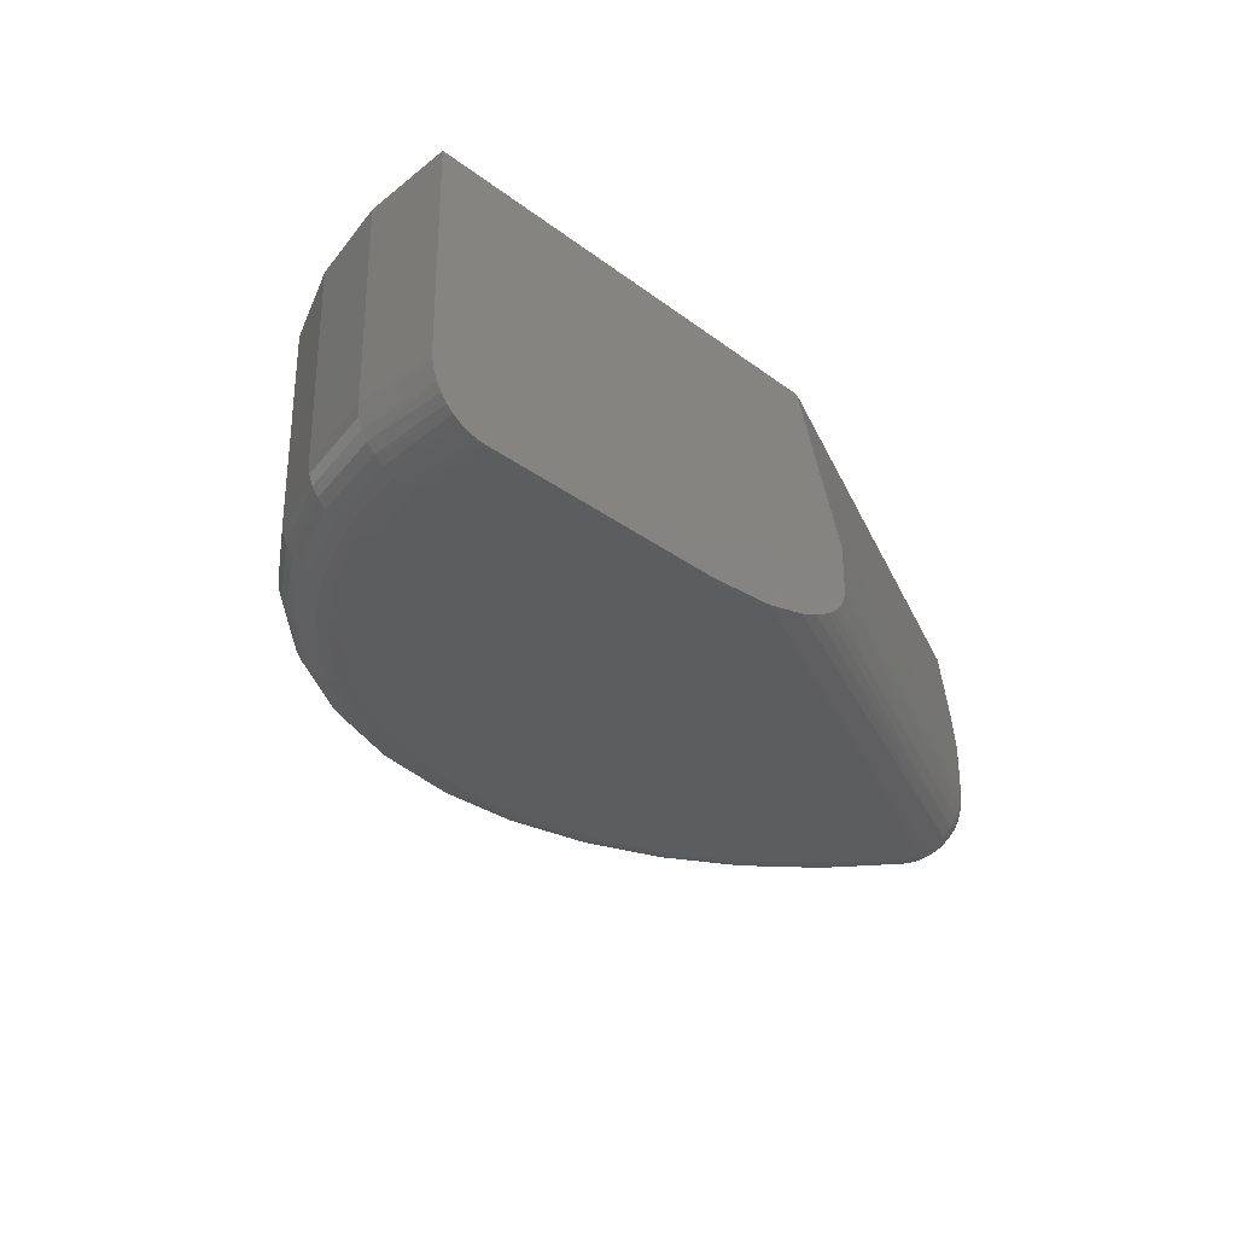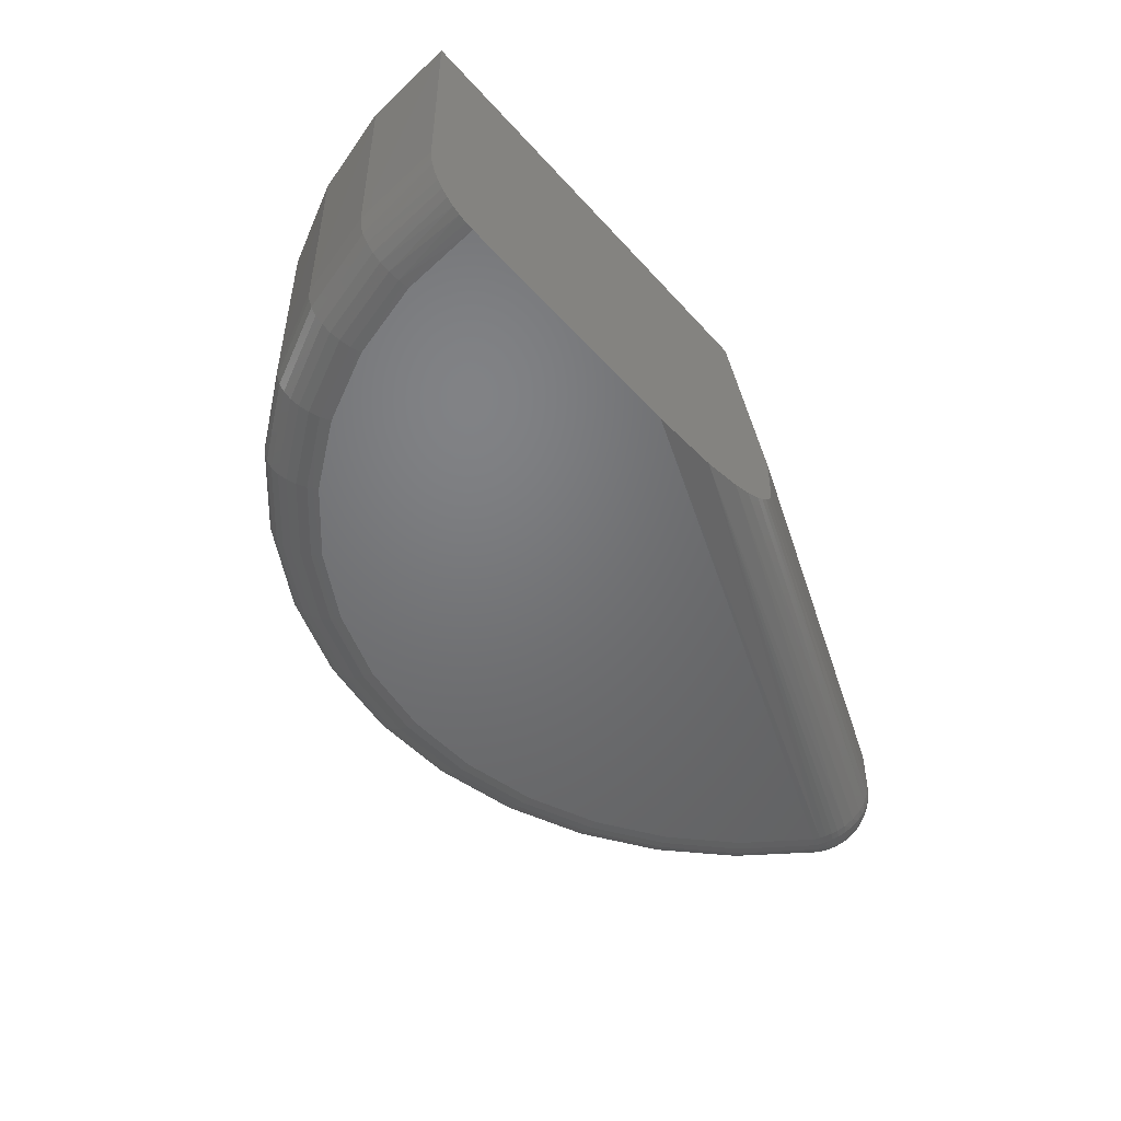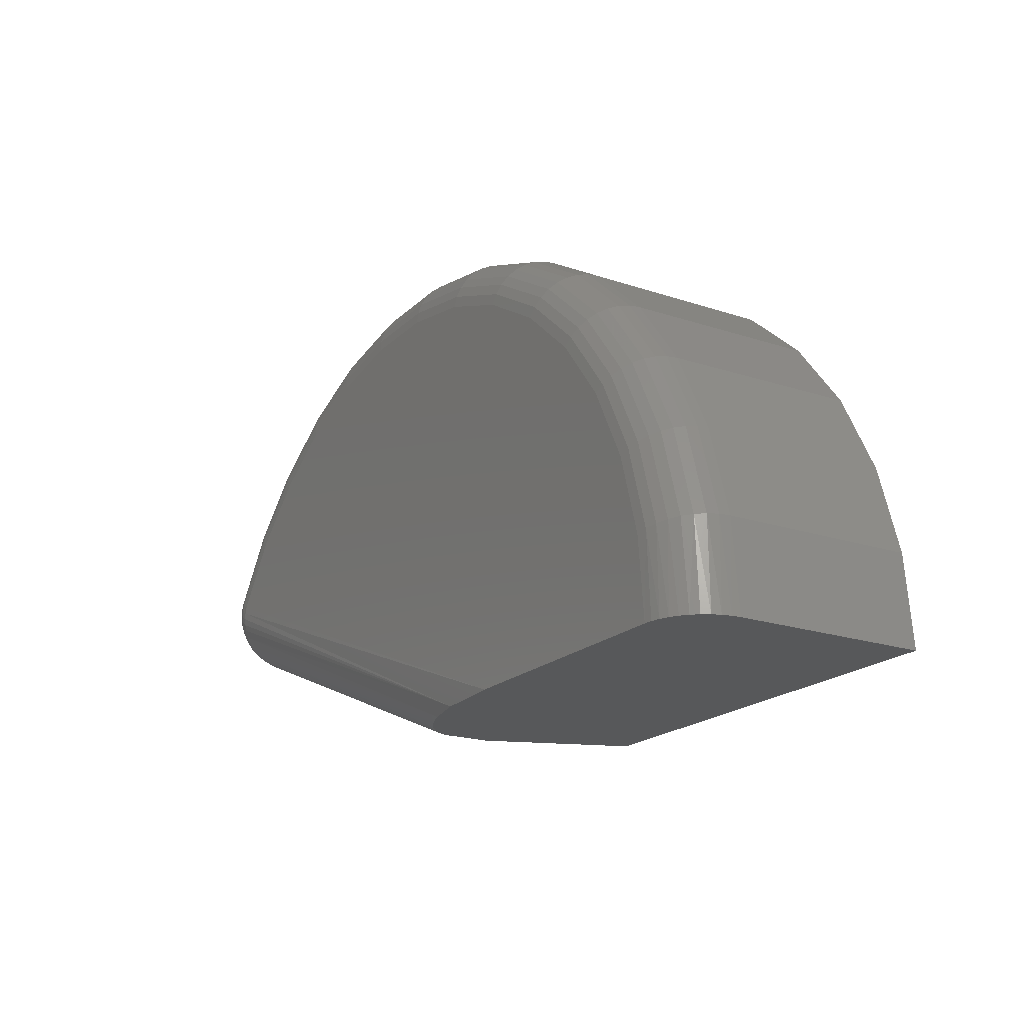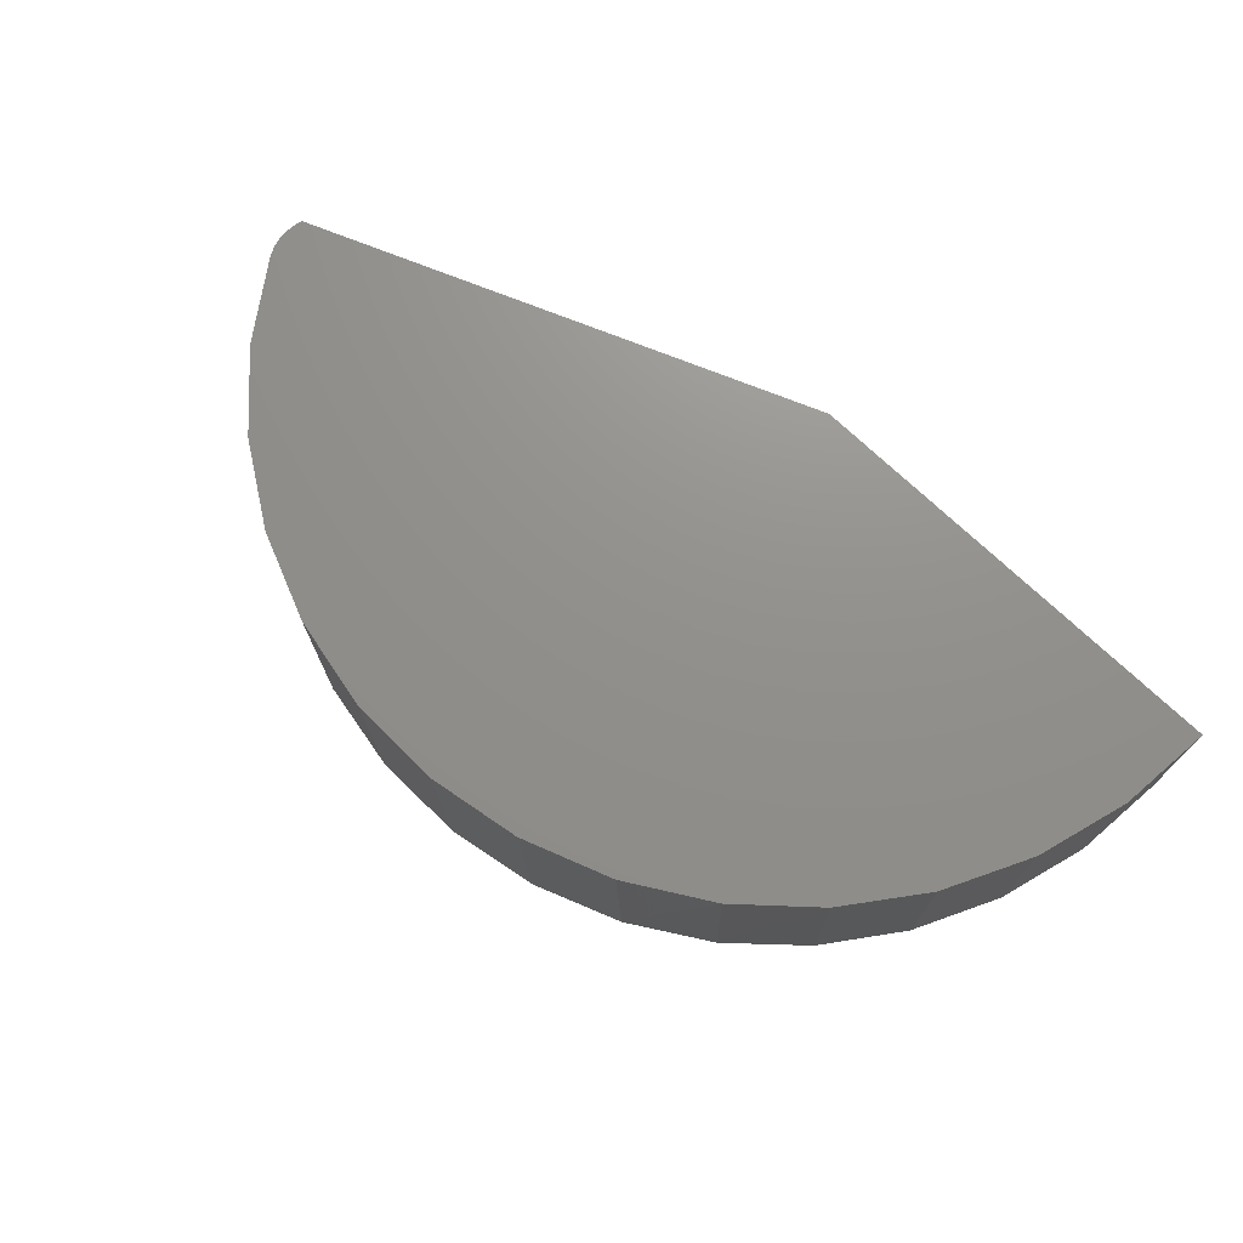
<metadata>
{"format":"stl","ext":"stl","renderer":"f3d","projection":"perspective","resolution":1024,"background":"white","views":[{"elev":-30.3,"azim":132.9,"up":"+Y"},{"elev":-49.9,"azim":130.0,"up":"+Y"},{"elev":-19.7,"azim":58.1,"up":"+Z"},{"elev":72.3,"azim":43.7,"up":"+Y"}]}
</metadata>
<code>
# stl→obj: 290 verts, 576 faces
v -0.611 0.168 0.2454
v -0.6131 0.1682 0.2463
v -0.6165 0.1694 0.2478
v -0.615 0.1687 0.2471
v 0.08385 0.3789 0
v 0 0.168 0
v -0.6179 0.1702 0.2485
v -0.6609 0.3789 0.2991
v -0.6362 0.2025 0.261
v -0.6205 0.1723 0.2499
v -0.6236 0.1758 0.2517
v -0.6263 0.1797 0.2534
v -0.6308 0.1881 0.2566
v -0.644 0.2325 0.269
v -0.6521 0.2812 0.28
v 0 0.1016 0
v -0.611 0.1016 0.2454
v 0.1618 0.008757 0
v 0.6901 0.004049 0
v 0.2725 0 0
v 0.6641 0 0
v 0.01673 0.06653 0
v 0.009012 0.07566 0
v 0.7489 0.07247 0
v 0.7458 0.05931 0
v 0.02743 0.05717 0
v 0.03922 0.04909 0
v 0.7405 0.04675 0
v 0.7142 0.01618 0
v 0.09604 0.02418 0
v 0.7027 0.009164 0
v 0.6769 0.0009677 0
v 0.75 0.08594 0
v 0.004602 0.08298 0
v 0.001496 0.09094 0
v 0.0003804 0.0962 0
v 0.75 0.3789 0
v 0.7246 0.02497 0
v 0.06441 0.03599 0
v 0.7334 0.03523 0
v -0.645 0.08594 0.3827
v -0.5631 0.08594 0.4954
v -0.5739 0.3789 0.4829
v -0.4736 0.3789 0.5816
v -0.4616 0.08594 0.5911
v -0.3566 0.3789 0.6598
v -0.3443 0.08594 0.6663
v -0.2272 0.3789 0.7148
v -0.215 0.08594 0.7185
v -0.08967 0.3789 0.7446
v -0.07829 0.08594 0.7459
v 0.05096 0.3789 0.7483
v 0.06112 0.08594 0.7475
v 0.1898 0.3789 0.7256
v 0.1984 0.08594 0.7233
v 0.322 0.3789 0.6774
v -0.6539 0.3789 0.3672
v -0.653 0.09448 0.3689
v -0.6522 0.09217 0.3704
v -0.6512 0.09014 0.3722
v -0.6498 0.08832 0.3745
v -0.6487 0.08729 0.3764
v -0.6469 0.08628 0.3795
v -0.6539 0.1016 0.3672
v -0.6539 0.09968 0.3674
v -0.6536 0.09701 0.3679
v 0.737 0.08594 0.1388
v 0.7368 0.3789 0.1401
v 0.6986 0.08594 0.2728
v 0.6977 0.3789 0.2752
v 0.6361 0.08594 0.3974
v 0.634 0.3789 0.4006
v 0.5515 0.08594 0.5083
v 0.5481 0.3789 0.512
v 0.4479 0.08594 0.6016
v 0.4428 0.3789 0.6053
v 0.3288 0.08594 0.6741
v -0.6641 0.3789 0.3128
v -0.6649 0.3789 0.3269
v -0.6635 0.3789 0.3409
v -0.6598 0.3789 0.3545
v -0.5711 0 0.3388
v -0.5753 0.0005572 0.3291
v -0.5923 0.01546 0.2893
v -0.5984 0.02734 0.2751
v -0.5795 0.002223 0.3194
v -0.5835 0.004979 0.31
v -0.5874 0.008797 0.3008
v -0.6035 0.04195 0.2632
v -0.6073 0.05875 0.2541
v -0.6099 0.07713 0.2482
v -0.611 0.09641 0.2455
v 0.05411 0 0.6619
v -0.06932 0 0.6604
v 0.1757 0 0.6404
v -0.1904 0 0.6362
v 0.2912 0 0.5968
v -0.3048 0 0.59
v 0.3966 0 0.5326
v -0.4087 0 0.5234
v 0.4883 0 0.45
v -0.4985 0 0.4387
v 0.5632 0 0.3519
v 0.6186 0 0.2416
v 0.6526 0 0.1229
v 0.6691 0.001651 0.126
v 0.6849 0.006542 0.129
v 0.6995 0.01448 0.1317
v 0.7228 0.03819 0.1361
v 0.7306 0.05305 0.1376
v 0.7354 0.06917 0.1385
v -0.5855 0.001651 0.3474
v -0.5111 0.001651 0.4498
v -0.5994 0.006542 0.3556
v -0.5232 0.006542 0.4604
v -0.6122 0.01448 0.3632
v -0.5344 0.01448 0.4702
v -0.6234 0.02517 0.3698
v -0.5442 0.02517 0.4788
v -0.6326 0.03819 0.3753
v -0.5522 0.03819 0.4859
v -0.6394 0.05305 0.3793
v -0.5581 0.05305 0.4911
v -0.6436 0.06917 0.3818
v -0.5618 0.06917 0.4944
v 0.7123 0.02517 0.1342
v 0.6342 0.001651 0.2477
v 0.6492 0.006542 0.2535
v 0.663 0.01448 0.2589
v 0.6752 0.02517 0.2637
v 0.6851 0.03819 0.2676
v 0.6925 0.05305 0.2704
v 0.6971 0.06917 0.2722
v 0.5774 0.001651 0.3608
v 0.5911 0.006542 0.3693
v 0.6037 0.01448 0.3772
v 0.6147 0.02517 0.3841
v 0.6238 0.03819 0.3897
v 0.6305 0.05305 0.3939
v 0.6347 0.06917 0.3965
v 0.5006 0.001651 0.4614
v 0.5125 0.006542 0.4723
v 0.5234 0.01448 0.4824
v 0.533 0.02517 0.4912
v 0.5409 0.03819 0.4984
v 0.5467 0.05305 0.5038
v 0.5503 0.06917 0.5071
v 0.4066 0.001651 0.5461
v 0.4162 0.006542 0.559
v 0.4251 0.01448 0.5709
v 0.4329 0.02517 0.5814
v 0.4393 0.03819 0.5899
v 0.444 0.05305 0.5963
v 0.4469 0.06917 0.6002
v 0.2985 0.001651 0.6119
v 0.3056 0.006542 0.6264
v 0.3121 0.01448 0.6397
v 0.3178 0.02517 0.6514
v 0.3225 0.03819 0.661
v 0.326 0.05305 0.6682
v 0.3281 0.06917 0.6726
v 0.1801 0.001651 0.6566
v 0.1844 0.006542 0.6721
v 0.1883 0.01448 0.6864
v 0.1917 0.02517 0.699
v 0.1946 0.03819 0.7093
v 0.1967 0.05305 0.717
v 0.198 0.06917 0.7217
v 0.05548 0.001651 0.6786
v 0.05679 0.006542 0.6946
v 0.058 0.01448 0.7094
v 0.05907 0.02517 0.7224
v 0.05994 0.03819 0.7331
v 0.06058 0.05305 0.741
v 0.06098 0.06917 0.7459
v -0.07107 0.001651 0.6771
v -0.07275 0.006542 0.6931
v -0.0743 0.01448 0.7079
v -0.07566 0.02517 0.7209
v -0.07677 0.03819 0.7315
v -0.0776 0.05305 0.7394
v -0.07811 0.06917 0.7443
v -0.1952 0.001651 0.6523
v -0.1998 0.006542 0.6677
v -0.204 0.01448 0.6819
v -0.2078 0.02517 0.6944
v -0.2108 0.03819 0.7047
v -0.2131 0.05305 0.7123
v -0.2145 0.06917 0.7169
v -0.3125 0.001651 0.6049
v -0.3199 0.006542 0.6192
v -0.3267 0.01448 0.6324
v -0.3327 0.02517 0.644
v -0.3376 0.03819 0.6535
v -0.3413 0.05305 0.6605
v -0.3435 0.06917 0.6649
v -0.4191 0.001651 0.5366
v -0.429 0.006542 0.5493
v -0.4381 0.01448 0.561
v -0.4461 0.02517 0.5713
v -0.4527 0.03819 0.5797
v -0.4576 0.05305 0.5859
v -0.4606 0.06917 0.5898
v -0.6488 0.1016 0.2751
v -0.657 0.1016 0.2891
v -0.6624 0.1016 0.3044
v -0.6648 0.1016 0.3204
v -0.6642 0.1016 0.3366
v -0.6605 0.1016 0.3524
v -0.6254 0.1016 0.2529
v -0.6382 0.1016 0.2629
v -0.6603 0.09607 0.3529
v -0.6454 0.06918 0.3787
v -0.6248 0.08398 0.2543
v -0.6595 0.09071 0.3543
v -0.6229 0.06679 0.2586
v -0.6583 0.08572 0.3565
v -0.6199 0.0507 0.2655
v -0.6566 0.08127 0.3596
v -0.6157 0.03624 0.275
v -0.6545 0.07749 0.3633
v -0.6106 0.02385 0.2866
v -0.649 0.07209 0.3732
v -0.6059 0.01569 0.2973
v -0.5925 0.003092 0.3273
v -0.5898 0.001967 0.3378
v -0.6049 0.006588 0.3354
v -0.6037 0.006672 0.3465
v -0.6164 0.0126 0.3436
v -0.6163 0.01449 0.3549
v -0.6264 0.02094 0.3515
v -0.6271 0.02511 0.3626
v -0.6348 0.03135 0.359
v -0.6358 0.03812 0.3693
v -0.6412 0.04349 0.3657
v -0.642 0.053 0.3747
v -0.6454 0.05698 0.3714
v -0.6473 0.07139 0.3761
v -0.6638 0.09337 0.3373
v -0.6644 0.09086 0.3213
v -0.6619 0.08864 0.3055
v -0.6564 0.08679 0.2903
v -0.6482 0.08536 0.2764
v -0.6376 0.08441 0.2643
v -0.6627 0.08539 0.3394
v -0.663 0.08044 0.324
v -0.6603 0.07606 0.3087
v -0.6547 0.07238 0.294
v -0.6464 0.06955 0.2804
v -0.6357 0.06767 0.2685
v -0.661 0.07797 0.3427
v -0.6608 0.07076 0.3283
v -0.6577 0.06436 0.3139
v -0.6518 0.05899 0.3
v -0.6433 0.05483 0.287
v -0.6325 0.05204 0.2753
v -0.6586 0.07136 0.3472
v -0.6577 0.06215 0.3342
v -0.6541 0.05395 0.321
v -0.6479 0.04705 0.308
v -0.6391 0.04168 0.2958
v -0.6283 0.03804 0.2846
v -0.6556 0.06579 0.3527
v -0.654 0.0549 0.3413
v -0.6498 0.04518 0.3296
v -0.6431 0.03697 0.3178
v -0.6341 0.03055 0.3065
v -0.6231 0.02612 0.296
v -0.6527 0.07503 0.3667
v -0.653 0.06219 0.3577
v -0.6507 0.05023 0.3478
v -0.6459 0.03953 0.3374
v -0.6387 0.03045 0.3267
v -0.6294 0.02331 0.3163
v -0.6184 0.01833 0.3064
v -0.634 0.02545 0.3363
v -0.6244 0.01772 0.3268
v -0.6132 0.01226 0.3176
v -0.6007 0.009253 0.3088
v -0.6416 0.0352 0.3457
v -0.647 0.04666 0.3547
v -0.65 0.05944 0.363
v -0.6506 0.07314 0.3703
v -0.6477 0.05796 0.3672
v -0.6441 0.04474 0.3601
v -0.6382 0.03287 0.3523
v -0.6302 0.02274 0.3438
v -0.6204 0.01466 0.3351
v -0.6091 0.008896 0.3264
v -0.5967 0.005635 0.3179
f 1 2 3
f 3 2 4
f 5 6 1
f 5 1 3
f 5 3 7
f 5 7 8
f 9 7 10
f 9 10 11
f 9 11 12
f 9 12 13
f 7 9 14
f 7 14 15
f 7 15 8
f 16 17 6
f 6 17 1
f 18 19 20
f 19 21 20
f 22 23 24
f 25 22 24
f 25 26 22
f 27 26 25
f 28 27 25
f 29 18 30
f 31 18 29
f 18 31 19
f 19 32 21
f 33 24 23
f 33 23 34
f 33 34 35
f 33 35 36
f 37 33 36
f 37 36 16
f 37 16 6
f 37 6 5
f 29 30 38
f 38 30 39
f 38 39 40
f 40 39 27
f 40 27 28
f 41 42 43
f 44 43 42
f 42 45 44
f 46 44 45
f 45 47 46
f 48 46 47
f 47 49 48
f 50 48 49
f 49 51 50
f 52 50 51
f 51 53 52
f 54 52 53
f 53 55 54
f 56 54 55
f 57 58 59
f 57 59 60
f 57 60 61
f 57 61 62
f 57 62 63
f 57 63 41
f 57 41 43
f 58 57 64
f 58 64 65
f 58 65 66
f 33 37 67
f 67 37 68
f 67 68 69
f 69 68 70
f 69 70 71
f 71 70 72
f 71 72 73
f 73 72 74
f 73 74 75
f 75 74 76
f 75 76 77
f 77 76 56
f 77 56 55
f 5 68 37
f 70 68 5
f 70 5 8
f 70 8 78
f 70 78 79
f 70 79 80
f 70 80 81
f 70 81 57
f 70 57 72
f 56 48 54
f 54 48 50
f 54 50 52
f 48 56 46
f 46 56 76
f 46 76 44
f 44 76 74
f 44 74 43
f 43 74 72
f 43 72 57
f 20 82 83
f 84 85 30
f 39 30 85
f 18 20 83
f 18 83 86
f 18 86 87
f 18 87 88
f 18 88 84
f 18 84 30
f 89 90 26
f 89 26 27
f 89 27 39
f 89 39 85
f 90 91 23
f 90 23 22
f 90 22 26
f 91 92 35
f 91 35 34
f 91 34 23
f 17 16 92
f 92 16 36
f 92 36 35
f 93 94 95
f 95 94 96
f 95 96 97
f 97 96 98
f 97 98 99
f 99 98 100
f 99 100 101
f 101 100 102
f 101 102 103
f 103 102 82
f 103 82 104
f 104 82 20
f 104 20 105
f 105 20 21
f 106 19 107
f 19 31 107
f 108 107 31
f 31 29 108
f 109 28 110
f 28 25 110
f 111 110 25
f 82 102 112
f 112 102 113
f 112 113 114
f 114 113 115
f 114 115 116
f 116 115 117
f 116 117 118
f 118 117 119
f 118 119 120
f 120 119 121
f 120 121 122
f 122 121 123
f 122 123 124
f 124 123 125
f 124 125 41
f 41 125 42
f 105 21 106
f 106 21 32
f 106 32 19
f 108 29 126
f 126 29 38
f 126 38 109
f 109 38 40
f 109 40 28
f 33 67 24
f 24 67 111
f 24 111 25
f 104 105 127
f 127 105 106
f 127 106 128
f 128 106 107
f 128 107 129
f 129 107 108
f 129 108 130
f 130 108 126
f 130 126 131
f 131 126 109
f 131 109 132
f 132 109 110
f 132 110 133
f 133 110 111
f 133 111 69
f 69 111 67
f 103 104 134
f 134 104 127
f 134 127 135
f 135 127 128
f 135 128 136
f 136 128 129
f 136 129 137
f 137 129 130
f 137 130 138
f 138 130 131
f 138 131 139
f 139 131 132
f 139 132 140
f 140 132 133
f 140 133 71
f 71 133 69
f 101 103 141
f 141 103 134
f 141 134 142
f 142 134 135
f 142 135 143
f 143 135 136
f 143 136 144
f 144 136 137
f 144 137 145
f 145 137 138
f 145 138 146
f 146 138 139
f 146 139 147
f 147 139 140
f 147 140 73
f 73 140 71
f 99 101 148
f 148 101 141
f 148 141 149
f 149 141 142
f 149 142 150
f 150 142 143
f 150 143 151
f 151 143 144
f 151 144 152
f 152 144 145
f 152 145 153
f 153 145 146
f 153 146 154
f 154 146 147
f 154 147 75
f 75 147 73
f 97 99 155
f 155 99 148
f 155 148 156
f 156 148 149
f 156 149 157
f 157 149 150
f 157 150 158
f 158 150 151
f 158 151 159
f 159 151 152
f 159 152 160
f 160 152 153
f 160 153 161
f 161 153 154
f 161 154 77
f 77 154 75
f 95 97 162
f 162 97 155
f 162 155 163
f 163 155 156
f 163 156 164
f 164 156 157
f 164 157 165
f 165 157 158
f 165 158 166
f 166 158 159
f 166 159 167
f 167 159 160
f 167 160 168
f 168 160 161
f 168 161 55
f 55 161 77
f 93 95 169
f 169 95 162
f 169 162 170
f 170 162 163
f 170 163 171
f 171 163 164
f 171 164 172
f 172 164 165
f 172 165 173
f 173 165 166
f 173 166 174
f 174 166 167
f 174 167 175
f 175 167 168
f 175 168 53
f 53 168 55
f 94 93 176
f 176 93 169
f 176 169 177
f 177 169 170
f 177 170 178
f 178 170 171
f 178 171 179
f 179 171 172
f 179 172 180
f 180 172 173
f 180 173 181
f 181 173 174
f 181 174 182
f 182 174 175
f 182 175 51
f 51 175 53
f 96 94 183
f 183 94 176
f 183 176 184
f 184 176 177
f 184 177 185
f 185 177 178
f 185 178 186
f 186 178 179
f 186 179 187
f 187 179 180
f 187 180 188
f 188 180 181
f 188 181 189
f 189 181 182
f 189 182 49
f 49 182 51
f 98 96 190
f 190 96 183
f 190 183 191
f 191 183 184
f 191 184 192
f 192 184 185
f 192 185 193
f 193 185 186
f 193 186 194
f 194 186 187
f 194 187 195
f 195 187 188
f 195 188 196
f 196 188 189
f 196 189 47
f 47 189 49
f 100 98 197
f 197 98 190
f 197 190 198
f 198 190 191
f 198 191 199
f 199 191 192
f 199 192 200
f 200 192 193
f 200 193 201
f 201 193 194
f 201 194 202
f 202 194 195
f 202 195 203
f 203 195 196
f 203 196 45
f 45 196 47
f 102 100 113
f 113 100 197
f 113 197 115
f 115 197 198
f 115 198 117
f 117 198 199
f 117 199 119
f 119 199 200
f 119 200 121
f 121 200 201
f 121 201 123
f 123 201 202
f 123 202 125
f 125 202 203
f 125 203 42
f 42 203 45
f 17 2 1
f 14 204 15
f 15 204 205
f 206 207 78
f 78 207 79
f 79 207 208
f 79 208 80
f 80 208 209
f 8 15 205
f 8 205 206
f 8 206 78
f 210 12 11
f 210 11 10
f 210 10 7
f 210 7 3
f 210 3 4
f 210 4 2
f 210 2 17
f 211 204 14
f 211 14 9
f 211 9 13
f 211 13 12
f 211 12 210
f 64 57 209
f 209 57 81
f 209 81 80
f 212 65 64
f 63 213 41
f 65 212 66
f 92 91 214
f 210 92 214
f 66 215 58
f 91 90 216
f 214 91 216
f 58 217 59
f 90 89 218
f 216 90 218
f 59 219 60
f 89 85 220
f 218 89 220
f 60 221 61
f 85 84 222
f 220 85 222
f 62 223 63
f 92 210 17
f 224 222 84
f 225 86 83
f 226 225 83
f 227 225 226
f 228 227 226
f 229 227 228
f 230 229 228
f 231 229 230
f 232 231 230
f 232 233 231
f 233 232 234
f 234 235 233
f 235 234 236
f 236 237 235
f 237 236 213
f 213 238 237
f 238 213 63
f 41 213 124
f 124 213 236
f 124 236 122
f 122 236 234
f 122 234 120
f 120 234 232
f 120 232 118
f 118 232 230
f 118 230 116
f 116 230 228
f 116 228 114
f 114 228 226
f 114 226 112
f 112 226 83
f 112 83 82
f 64 209 212
f 212 209 208
f 212 208 239
f 239 208 207
f 239 207 240
f 240 207 206
f 240 206 241
f 241 206 205
f 241 205 242
f 242 205 204
f 242 204 243
f 243 204 211
f 243 211 244
f 244 211 210
f 244 210 214
f 66 212 215
f 215 212 239
f 215 239 245
f 245 239 240
f 245 240 246
f 246 240 241
f 246 241 247
f 247 241 242
f 247 242 248
f 248 242 243
f 248 243 249
f 249 243 244
f 249 244 250
f 250 244 214
f 250 214 216
f 58 215 217
f 217 215 245
f 217 245 251
f 251 245 246
f 251 246 252
f 252 246 247
f 252 247 253
f 253 247 248
f 253 248 254
f 254 248 249
f 254 249 255
f 255 249 250
f 255 250 256
f 256 250 216
f 256 216 218
f 59 217 219
f 219 217 251
f 219 251 257
f 257 251 252
f 257 252 258
f 258 252 253
f 258 253 259
f 259 253 254
f 259 254 260
f 260 254 255
f 260 255 261
f 261 255 256
f 261 256 262
f 262 256 218
f 262 218 220
f 60 219 221
f 221 219 257
f 221 257 263
f 263 257 258
f 263 258 264
f 264 258 259
f 264 259 265
f 265 259 260
f 265 260 266
f 266 260 261
f 266 261 267
f 267 261 262
f 267 262 268
f 268 262 220
f 268 220 222
f 61 221 269
f 269 221 263
f 269 263 270
f 270 263 264
f 270 264 271
f 271 264 265
f 271 265 272
f 272 265 266
f 272 266 273
f 273 266 267
f 273 267 274
f 274 267 268
f 274 268 275
f 275 268 222
f 275 222 224
f 276 274 277
f 277 274 275
f 277 275 278
f 278 275 224
f 278 224 279
f 279 224 84
f 279 84 88
f 274 276 273
f 273 276 280
f 273 280 272
f 272 280 281
f 272 281 271
f 271 281 282
f 271 282 270
f 270 282 283
f 270 283 269
f 269 283 62
f 269 62 61
f 62 283 223
f 223 283 282
f 223 282 284
f 284 282 281
f 284 281 285
f 285 281 280
f 285 280 286
f 286 280 276
f 286 276 287
f 287 276 277
f 287 277 288
f 288 277 278
f 288 278 289
f 289 278 279
f 289 279 290
f 290 279 88
f 290 88 87
f 63 223 238
f 238 223 284
f 238 284 237
f 237 284 285
f 237 285 235
f 235 285 286
f 235 286 233
f 233 286 287
f 233 287 231
f 231 287 288
f 231 288 229
f 229 288 289
f 229 289 227
f 227 289 290
f 227 290 225
f 225 290 87
f 225 87 86

</code>
